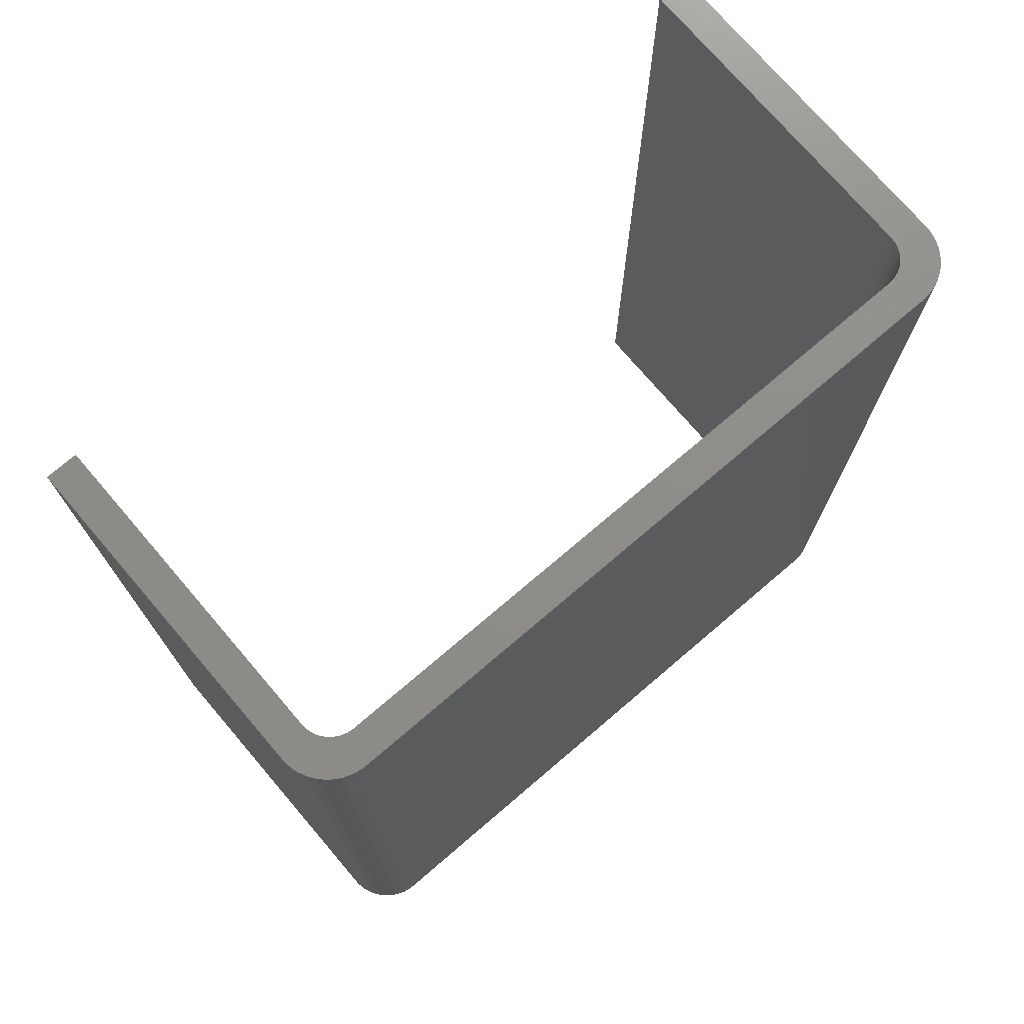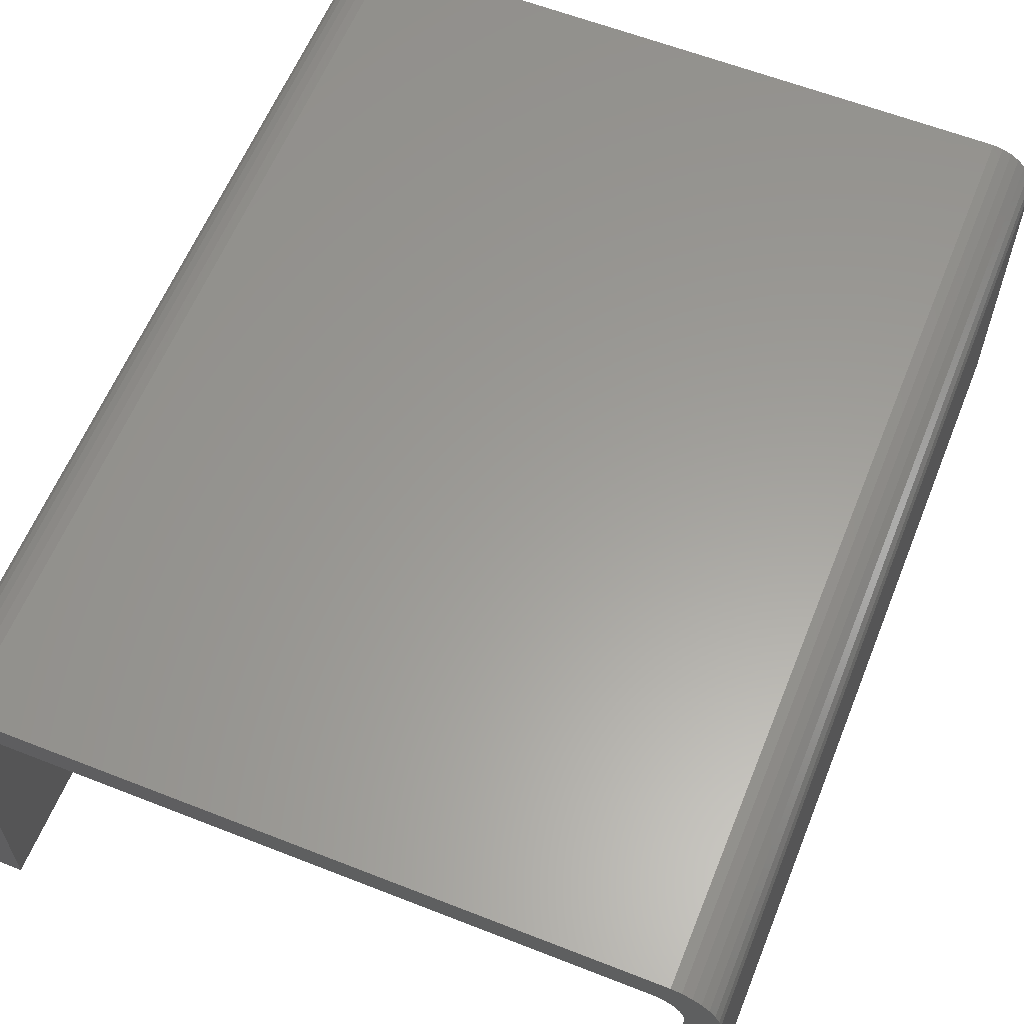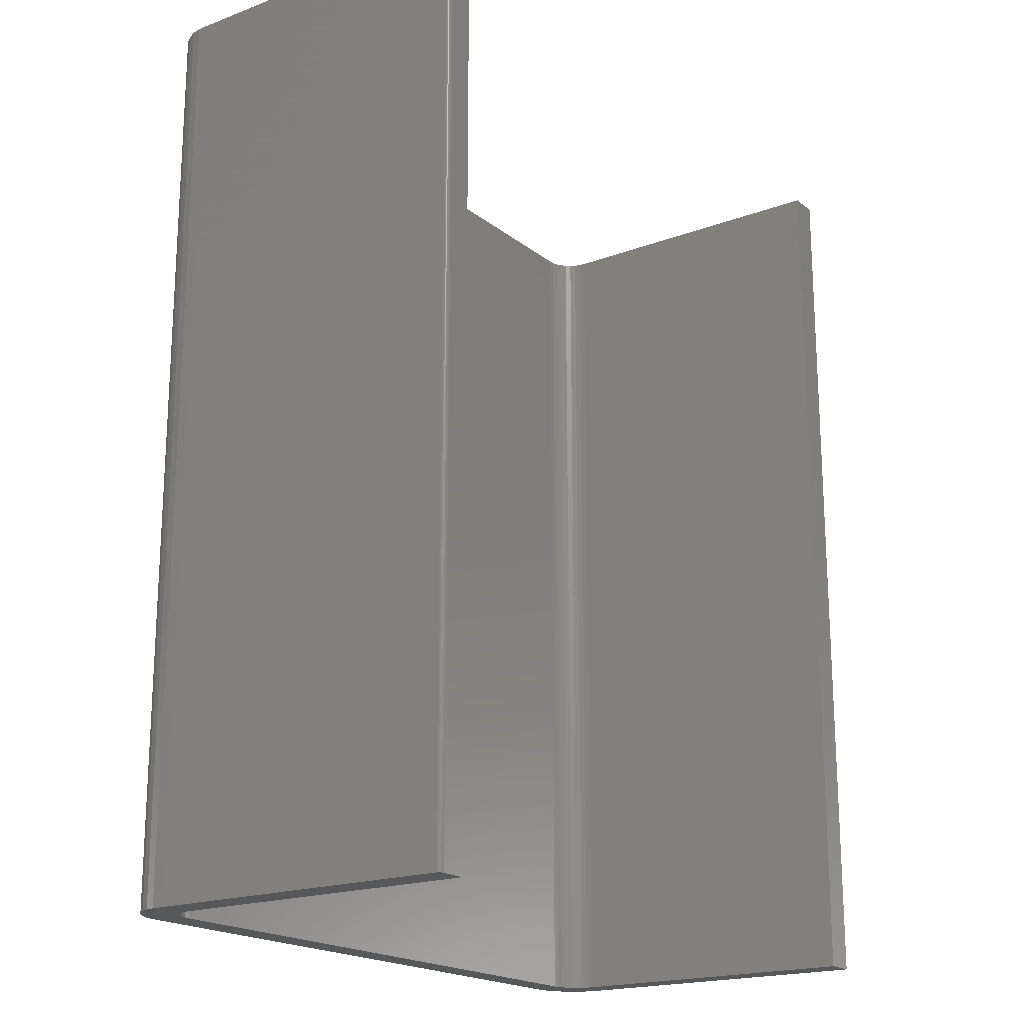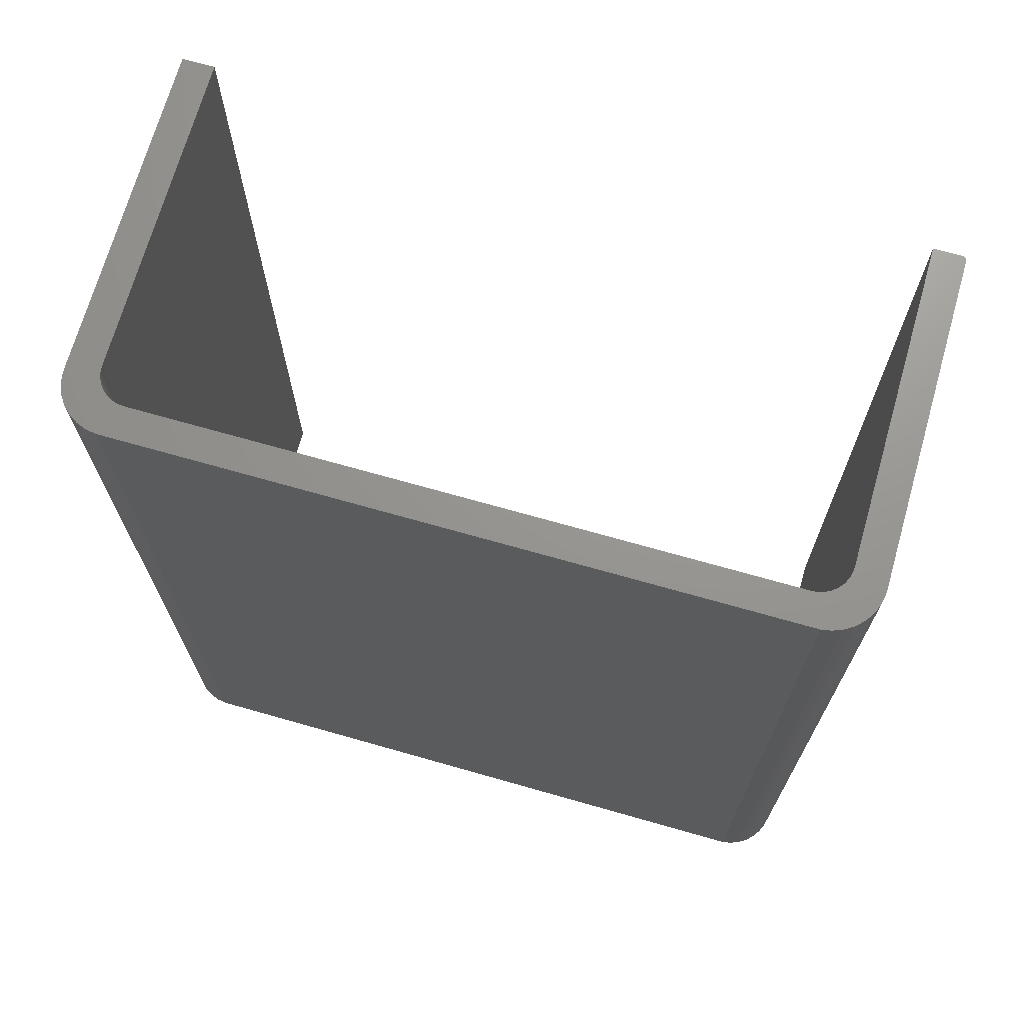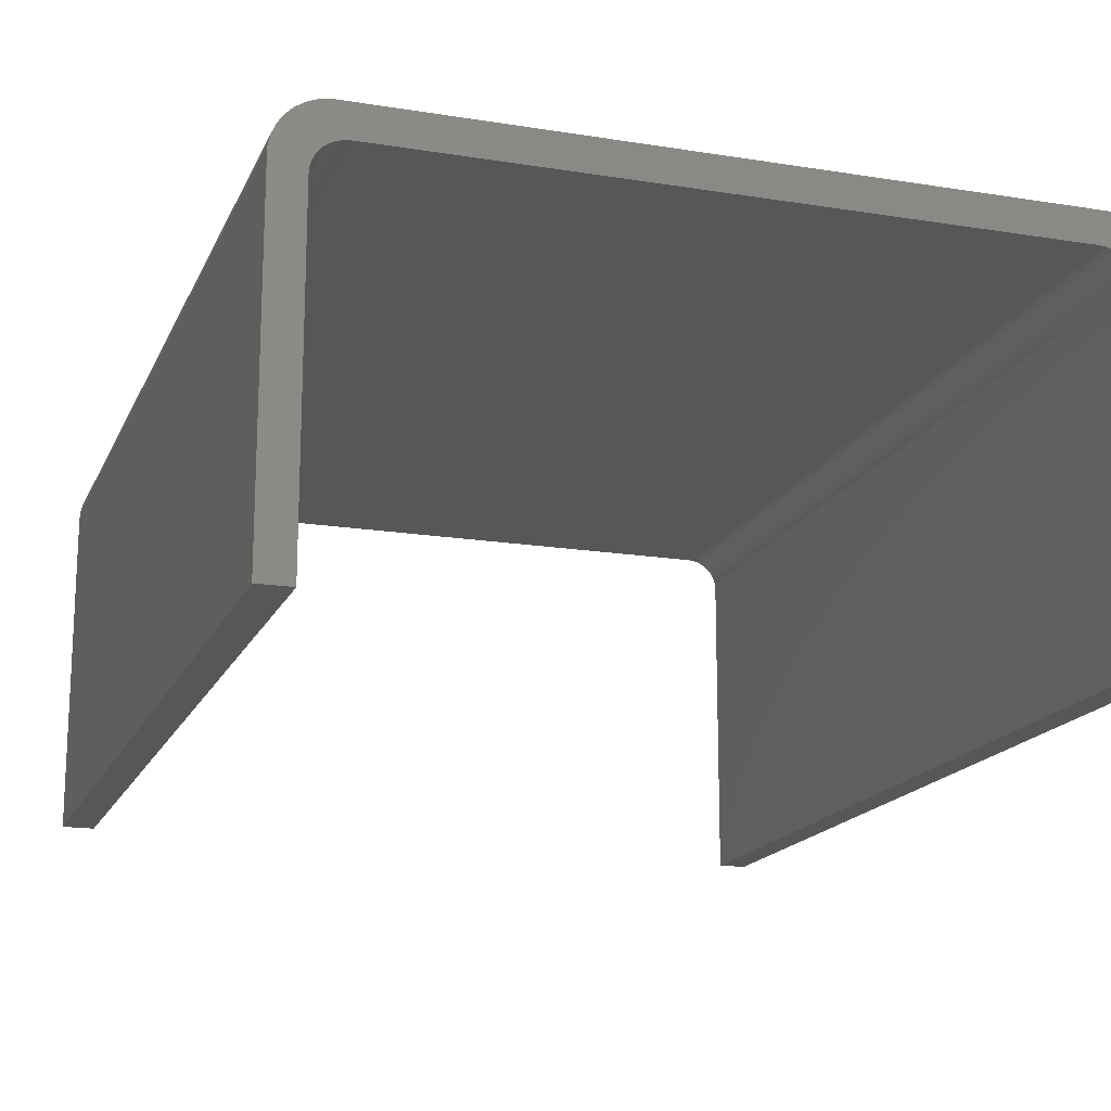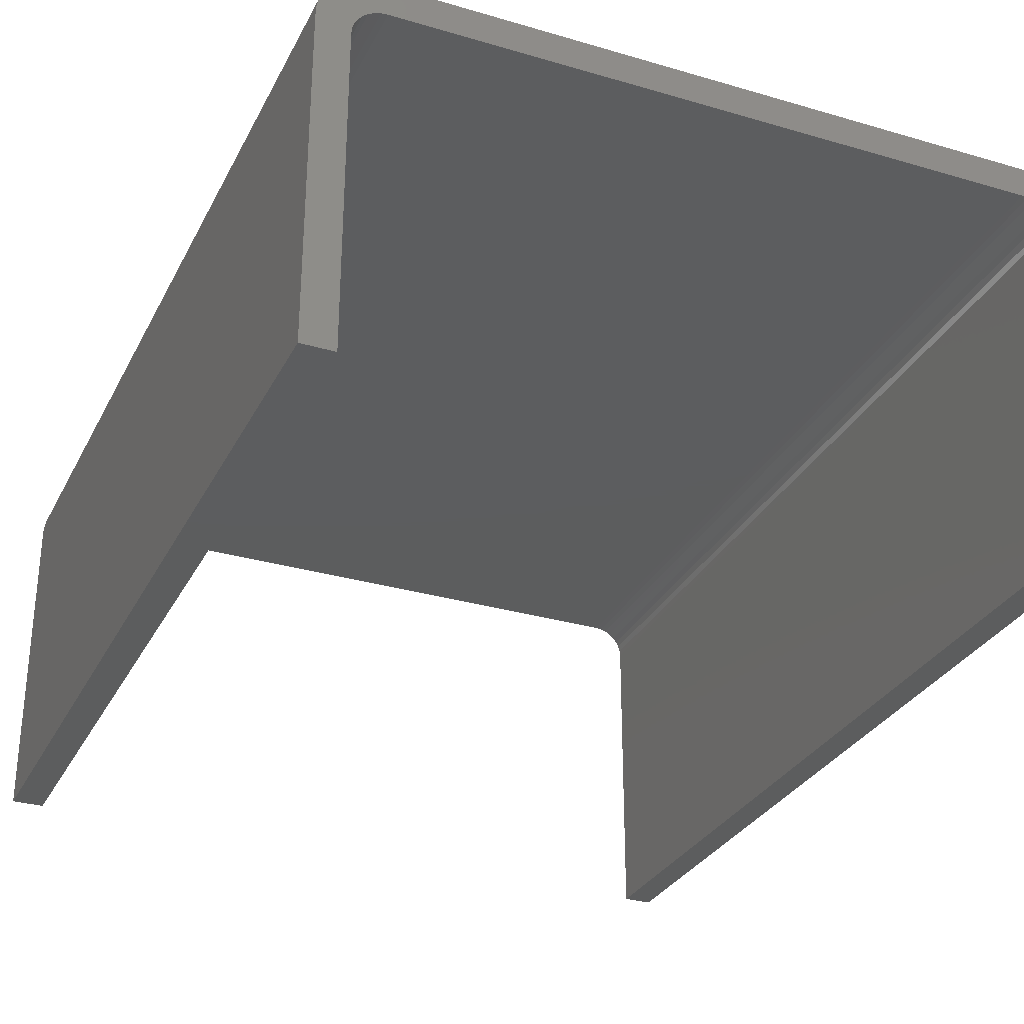
<metadata>
{"format":"stl","ext":"stl","renderer":"f3d","projection":"perspective","resolution":1024,"background":"white","views":[{"elev":74.3,"azim":-40.5,"up":"+Y"},{"elev":60.4,"azim":21.9,"up":"+Z"},{"elev":-19.2,"azim":125.1,"up":"+Y"},{"elev":70.5,"azim":15.9,"up":"+Y"},{"elev":-16.8,"azim":-18.1,"up":"+Z"},{"elev":-30.3,"azim":-23.1,"up":"+Z"}]}
</metadata>
<code>
# stl→obj: 96 verts, 188 faces
v 0.4631 -0.75 0.6079
v -0.604 -0.75 0.6051
v 0.479 -0.75 0.6051
v -0.5881 -0.75 0.6079
v -0.6191 -0.75 0.5992
v 0.4941 -0.75 0.5992
v -0.6327 -0.75 0.5905
v -0.5986 -0.75 0.5424
v -0.6637 -0.75 0.5354
v -0.6049 -0.75 0.5347
v -0.6095 -0.75 0.526
v 0.4377 -0.75 0.5572
v 0.4476 -0.75 0.5563
v 0.5287 -0.75 0.566
v 0.4571 -0.75 0.5534
v 0.5387 -0.75 0.5354
v 0.4799 -0.75 0.5347
v 0.4845 -0.75 0.526
v 0.5391 -0.75 0.007812
v 0.5377 -0.75 0.003472
v 0.5389 -0.75 0.006288
v 0.5385 -0.75 0.004823
v -0.6641 -0.75 0.5192
v -0.6641 -0.75 0
v -0.6134 -0.75 -3.102e-18
v -0.6134 -0.75 0.5066
v -0.6124 -0.75 0.5165
v 0.5391 -0.75 0.5192
v 0.4874 -0.75 0.5165
v 0.4884 -0.75 0.5066
v -0.6537 -0.75 0.566
v -0.6602 -0.75 0.5512
v -0.5821 -0.75 0.5534
v -0.5726 -0.75 0.5563
v -0.5627 -0.75 0.5572
v 0.5194 -0.75 0.5793
v -0.6444 -0.75 0.5793
v -0.5909 -0.75 0.5487
v 0.5352 -0.75 0.5512
v 0.4659 -0.75 0.5487
v 0.4736 -0.75 0.5424
v 0.5356 -0.75 0.001317
v 0.4884 -0.75 -7.057e-17
v 0.5312 -0.75 -7.319e-17
v 0.5328 -0.75 0.0001501
v 0.5342 -0.75 0.0005947
v 0.5368 -0.75 0.002288
v 0.5077 -0.75 0.5905
v 0.479 0.75 0.6051
v -0.604 0.75 0.6051
v 0.4631 0.75 0.6079
v -0.5881 0.75 0.6079
v -0.6191 0.75 0.5992
v 0.4941 0.75 0.5992
v -0.6327 0.75 0.5905
v -0.6049 0.75 0.5347
v -0.6637 0.75 0.5354
v -0.5986 0.75 0.5424
v -0.6095 0.75 0.526
v 0.5287 0.75 0.566
v 0.4476 0.75 0.5563
v 0.4377 0.75 0.5572
v 0.4571 0.75 0.5534
v 0.4845 0.75 0.526
v 0.4799 0.75 0.5347
v 0.5387 0.75 0.5354
v 0.5389 0.75 0.006288
v 0.5377 0.75 0.003472
v 0.5391 0.75 0.007812
v 0.5385 0.75 0.004823
v -0.6641 0.75 0.5192
v -0.6124 0.75 0.5165
v -0.6134 0.75 0.5066
v -0.6134 0.75 -3.102e-18
v -0.6641 0.75 0
v 0.5391 0.75 0.5192
v 0.4884 0.75 0.5066
v 0.4874 0.75 0.5165
v -0.6537 0.75 0.566
v -0.6444 0.75 0.5793
v 0.5194 0.75 0.5793
v -0.5627 0.75 0.5572
v -0.5726 0.75 0.5563
v -0.5821 0.75 0.5534
v -0.6602 0.75 0.5512
v -0.5909 0.75 0.5487
v 0.5352 0.75 0.5512
v 0.4736 0.75 0.5424
v 0.4659 0.75 0.5487
v 0.5356 0.75 0.001317
v 0.5342 0.75 0.0005947
v 0.5328 0.75 0.0001501
v 0.5312 0.75 -7.319e-17
v 0.4884 0.75 -7.057e-17
v 0.5368 0.75 0.002288
v 0.5077 0.75 0.5905
f 1 2 3
f 1 4 2
f 3 2 5
f 3 5 6
f 6 5 7
f 8 9 10
f 11 10 9
f 12 13 14
f 14 13 15
f 16 17 18
f 19 20 21
f 20 22 21
f 23 24 25
f 23 25 26
f 23 26 27
f 23 27 11
f 23 11 9
f 28 16 18
f 28 18 29
f 28 29 30
f 28 30 19
f 31 32 33
f 31 33 34
f 31 34 35
f 31 35 12
f 31 12 14
f 31 14 36
f 31 36 37
f 32 9 8
f 32 8 38
f 32 38 33
f 39 14 15
f 39 15 40
f 39 40 41
f 39 41 17
f 39 17 16
f 42 43 44
f 42 44 45
f 42 45 46
f 30 43 42
f 30 42 47
f 30 47 20
f 30 20 19
f 37 36 7
f 7 36 48
f 7 48 6
f 49 50 51
f 50 52 51
f 53 50 49
f 54 53 49
f 55 53 54
f 56 57 58
f 57 56 59
f 60 61 62
f 63 61 60
f 64 65 66
f 67 68 69
f 67 70 68
f 71 57 59
f 71 59 72
f 71 72 73
f 71 73 74
f 71 74 75
f 76 69 77
f 76 77 78
f 76 78 64
f 76 64 66
f 79 80 81
f 79 81 60
f 79 60 62
f 79 62 82
f 79 82 83
f 79 83 84
f 79 84 85
f 85 84 86
f 85 86 58
f 85 58 57
f 87 66 65
f 87 65 88
f 87 88 89
f 87 89 63
f 87 63 60
f 90 91 92
f 90 92 93
f 90 93 94
f 77 69 68
f 77 68 95
f 77 95 90
f 77 90 94
f 54 96 55
f 55 96 81
f 55 81 80
f 69 76 19
f 19 76 28
f 94 93 43
f 43 93 44
f 69 19 67
f 67 19 21
f 67 21 70
f 70 21 22
f 70 22 68
f 68 22 20
f 68 20 95
f 95 20 47
f 95 47 90
f 90 47 42
f 90 42 91
f 91 42 46
f 91 46 92
f 92 46 45
f 92 45 93
f 93 45 44
f 71 75 23
f 23 75 24
f 71 23 57
f 57 23 9
f 57 9 85
f 85 9 32
f 85 32 79
f 79 32 31
f 79 31 80
f 80 31 37
f 80 37 55
f 55 37 7
f 55 7 53
f 53 7 5
f 53 5 50
f 50 5 2
f 50 2 52
f 52 2 4
f 51 52 1
f 1 52 4
f 51 1 49
f 49 1 3
f 49 3 54
f 54 3 6
f 54 6 96
f 96 6 48
f 96 48 81
f 81 48 36
f 81 36 60
f 60 36 14
f 60 14 87
f 87 14 39
f 87 39 66
f 66 39 16
f 66 16 76
f 76 16 28
f 77 94 30
f 30 94 43
f 88 40 89
f 89 40 15
f 89 15 63
f 63 15 13
f 63 13 61
f 61 13 12
f 61 12 62
f 40 88 41
f 41 88 65
f 41 65 17
f 17 65 64
f 17 64 18
f 18 64 78
f 18 78 29
f 29 78 77
f 29 77 30
f 82 62 35
f 35 62 12
f 58 10 56
f 56 10 11
f 56 11 59
f 59 11 27
f 59 27 72
f 72 27 26
f 72 26 73
f 10 58 8
f 8 58 86
f 8 86 38
f 38 86 84
f 38 84 33
f 33 84 83
f 33 83 34
f 34 83 82
f 34 82 35
f 74 73 25
f 25 73 26
f 75 74 24
f 24 74 25

</code>
